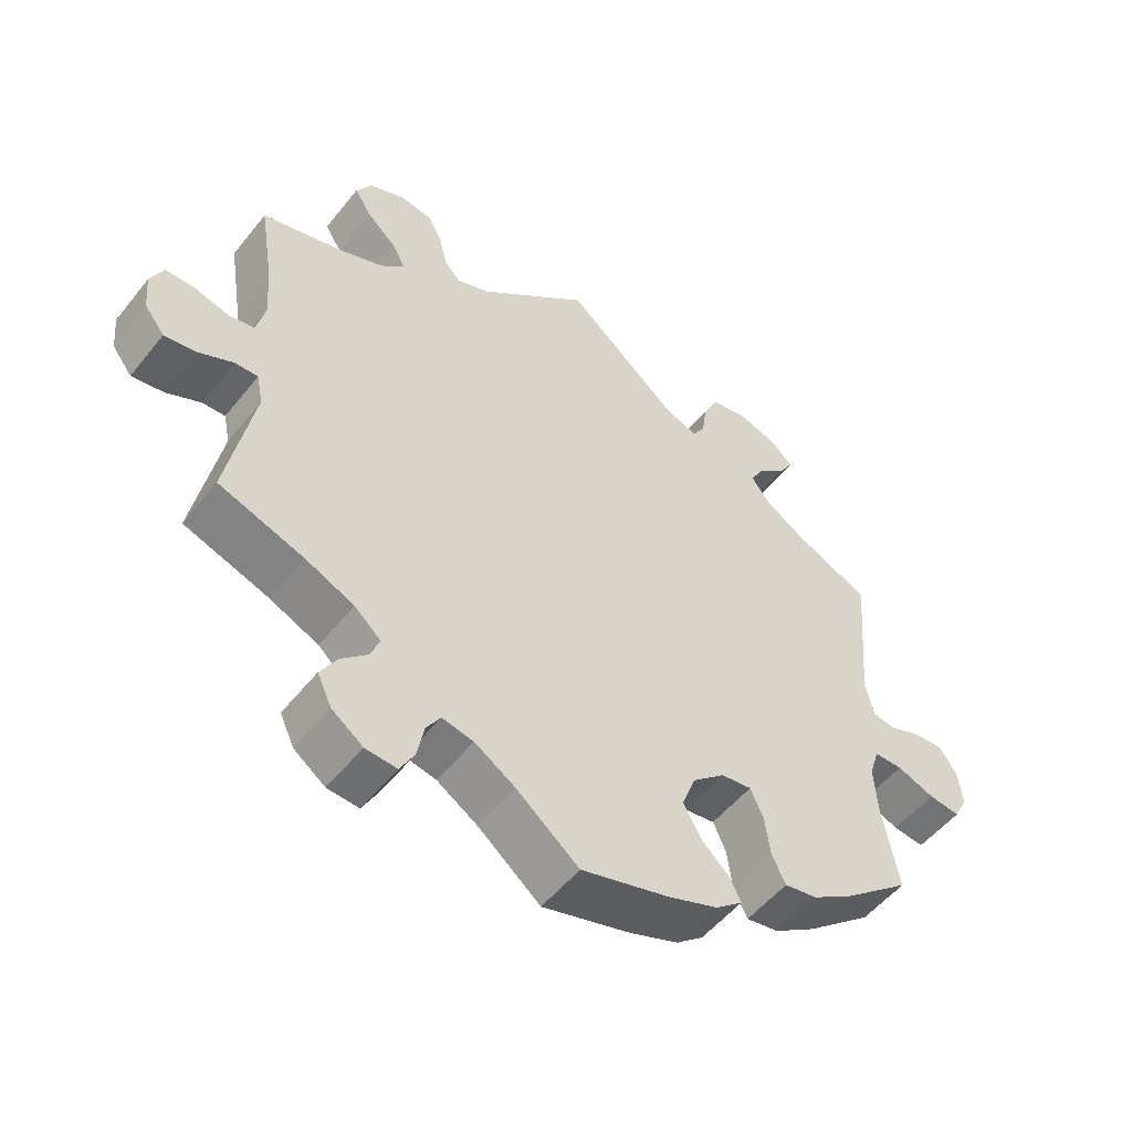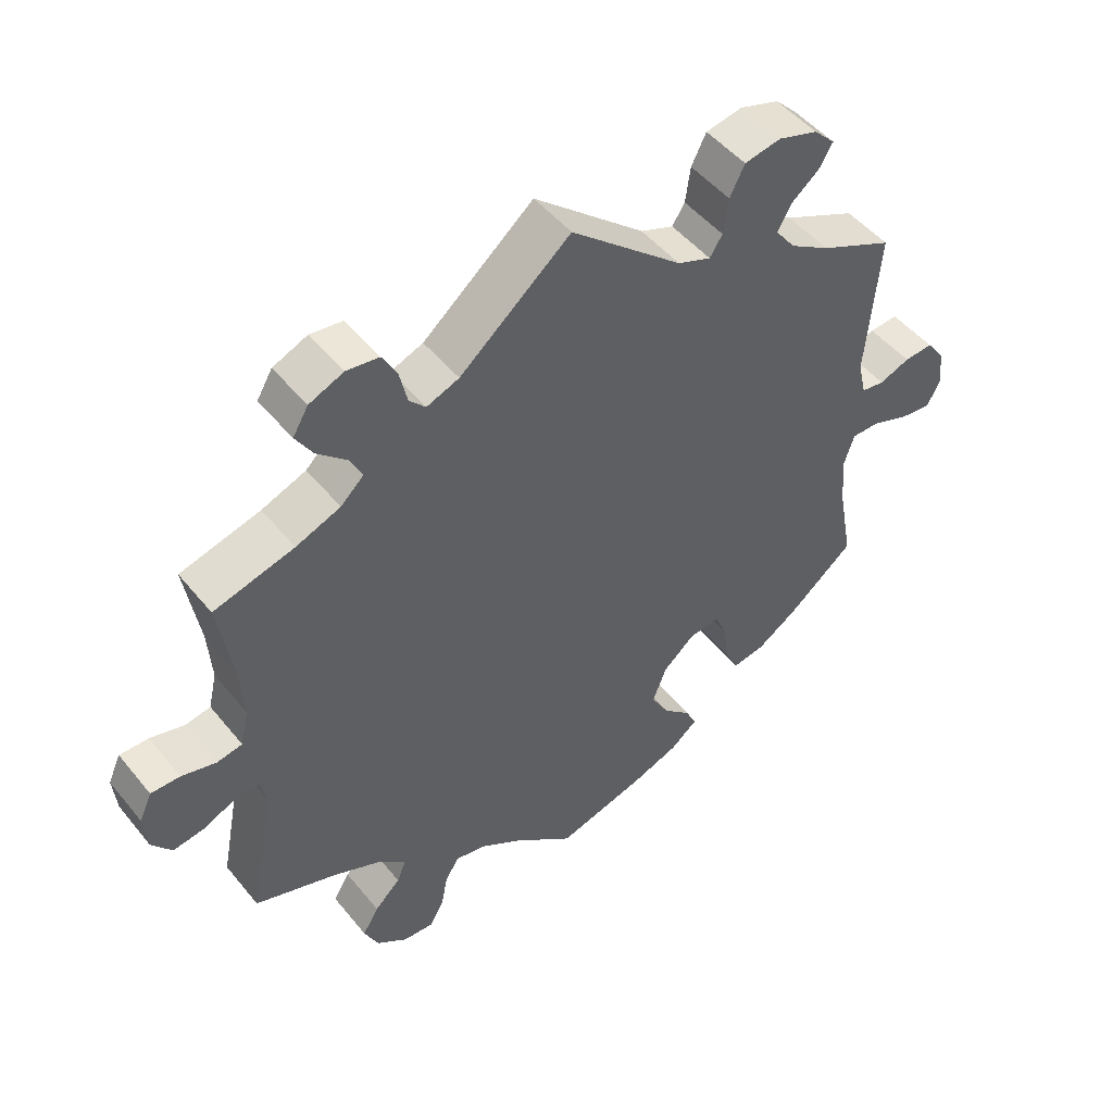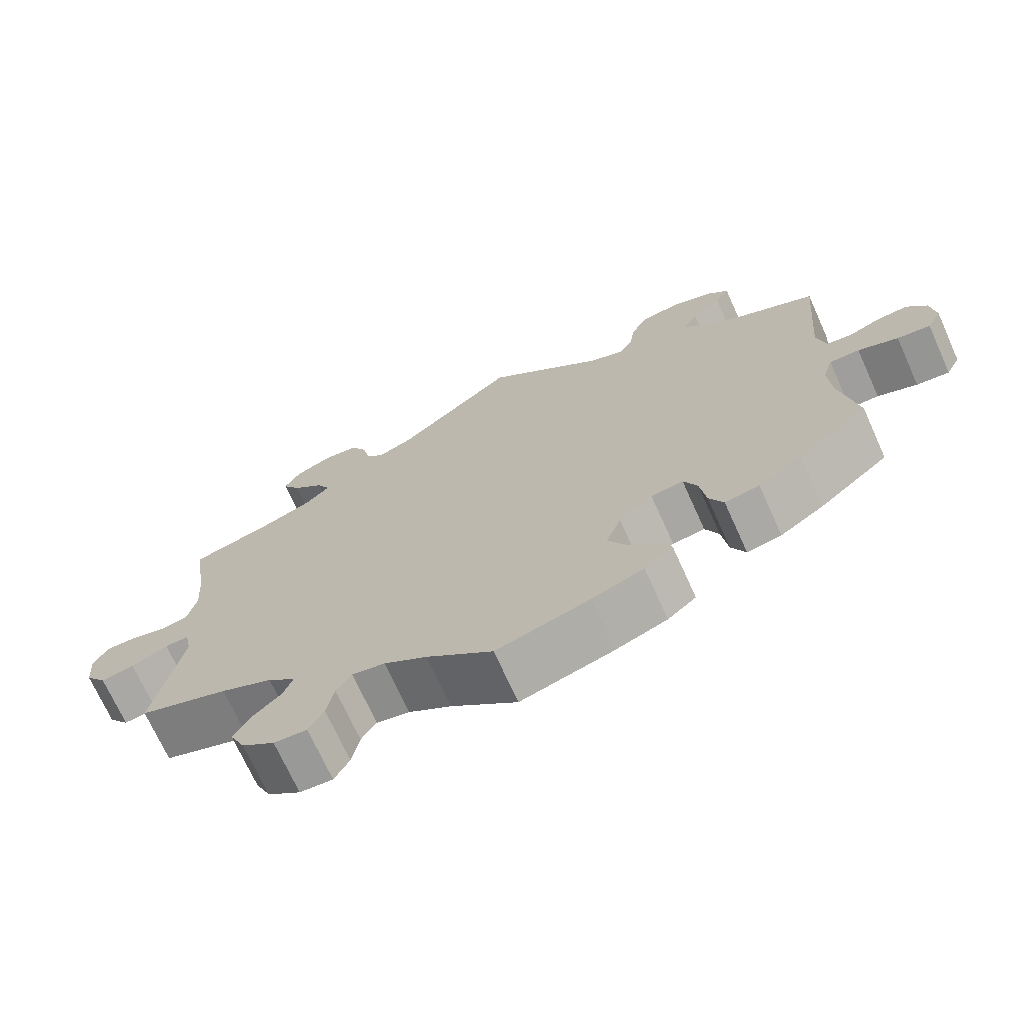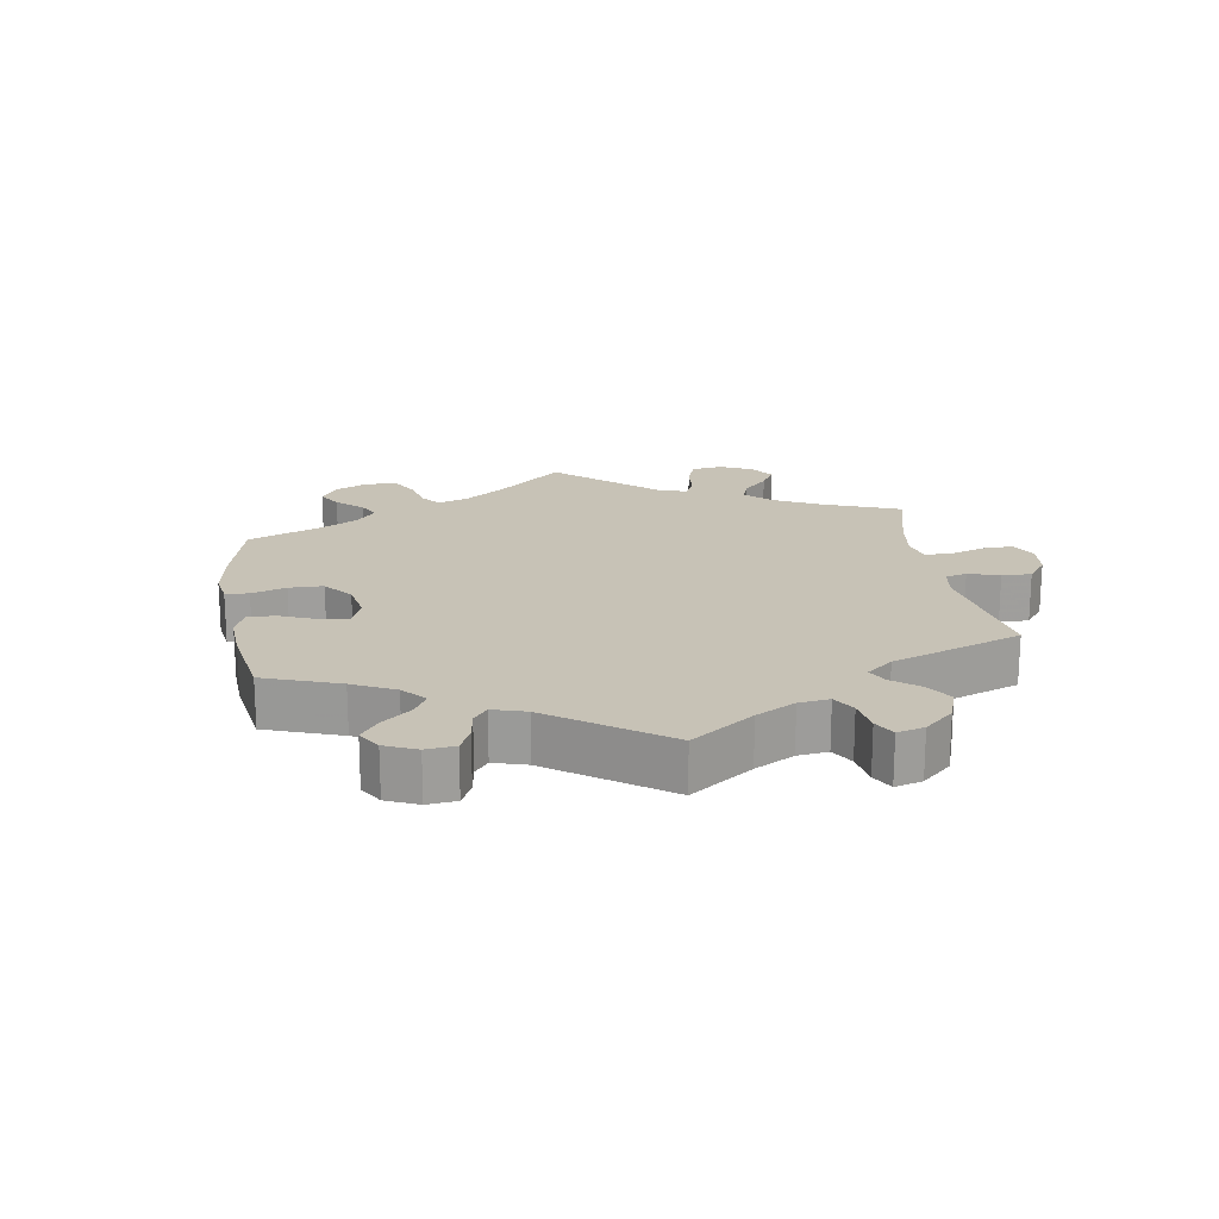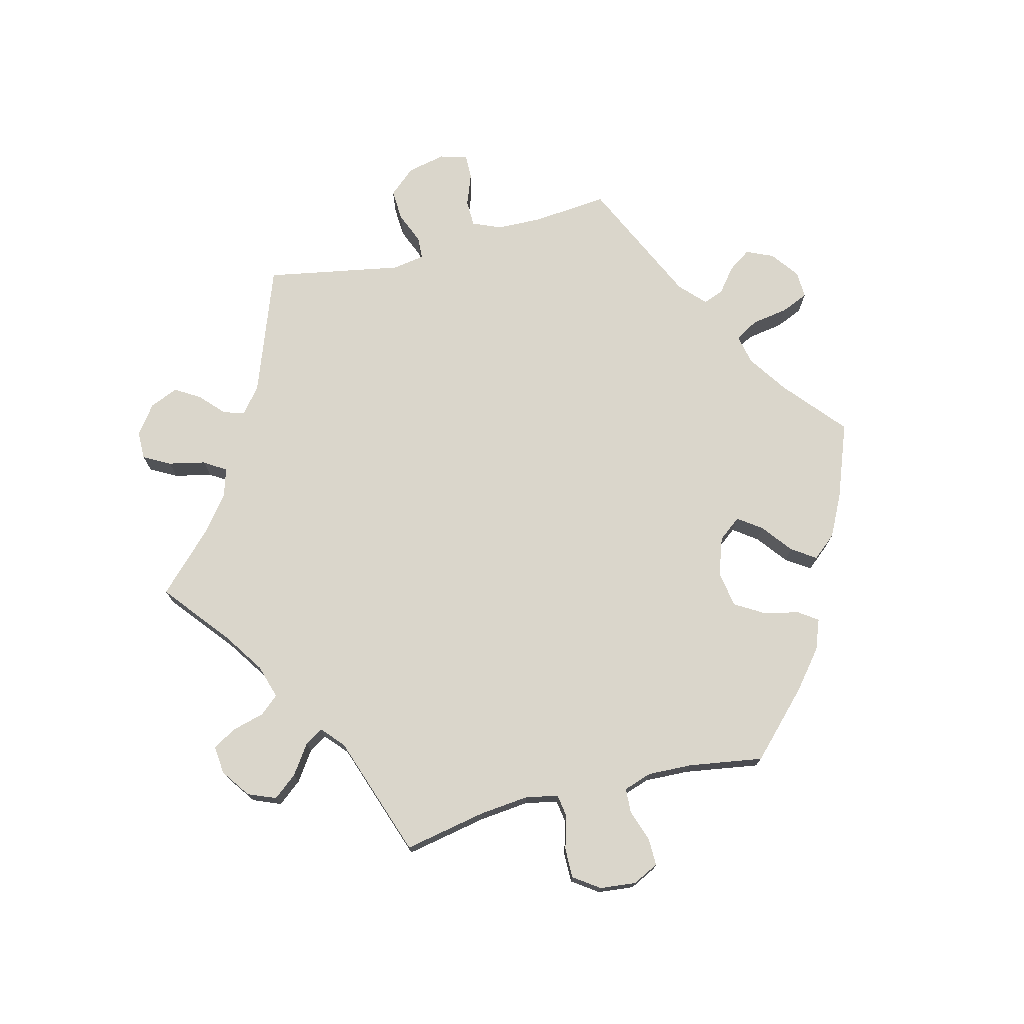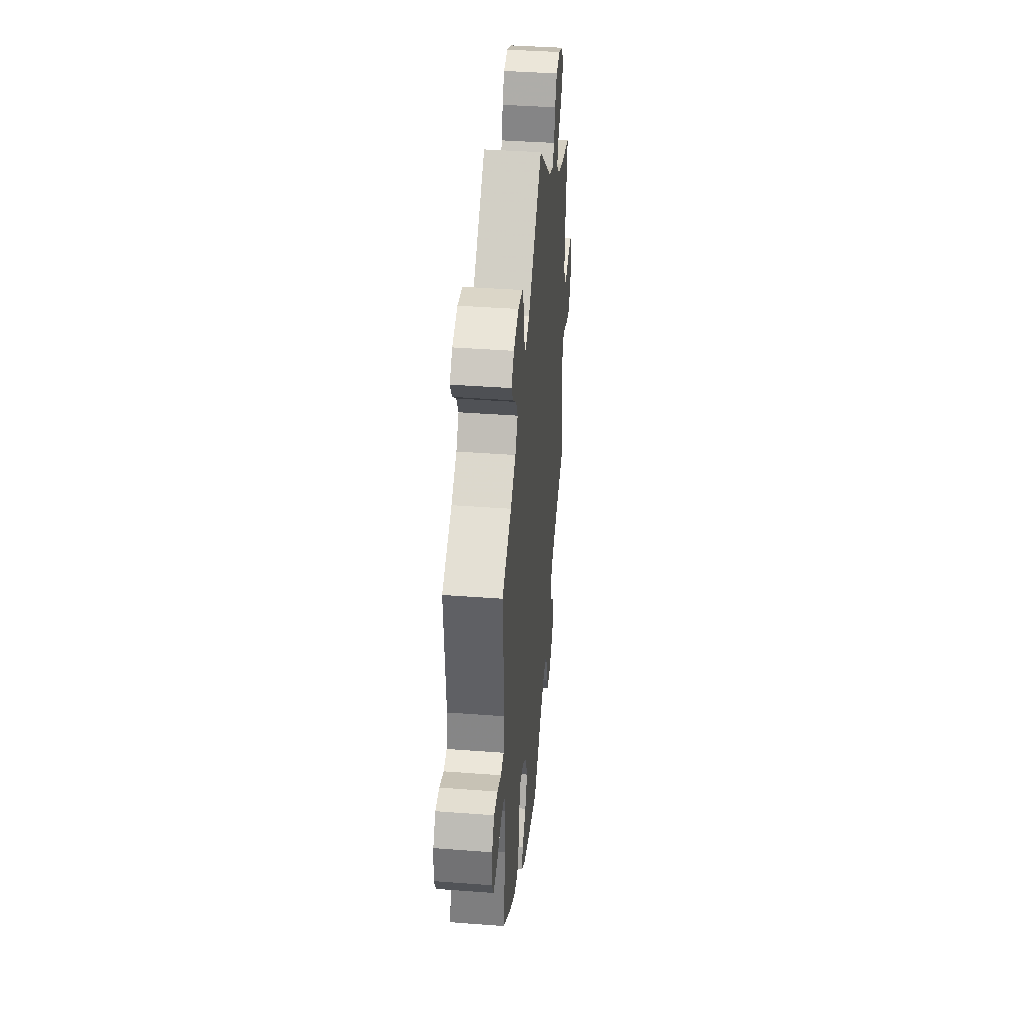
<metadata>
{"format":"obj","ext":"obj","renderer":"f3d","projection":"perspective","resolution":1024,"background":"white","views":[{"elev":-52.5,"azim":142.5,"up":"+Z"},{"elev":48.9,"azim":142.7,"up":"+Z"},{"elev":-71.0,"azim":-155.7,"up":"+Z"},{"elev":19.3,"azim":-69.0,"up":"+Y"},{"elev":74.1,"azim":135.8,"up":"+Y"},{"elev":40.3,"azim":-84.7,"up":"+Z"}]}
</metadata>
<code>
v 0.381 0.07 -0.33
v 0.312 0.07 -0.361
v 0.275 0.07 -0.394
v 0.288 0.07 -0.427
v 0.325 0.07 -0.462
v 0.348 0.07 -0.501
v 0.328 0.07 -0.544
v 0.284 0.07 -0.576
v 0.24 0.07 -0.579
v 0.22 0.07 -0.543
v 0.21 0.07 -0.493
v 0.19 0.07 -0.462
v 0.146 0.07 -0.471
v 0.089 0.07 -0.507
v 0.001 0.07 -0.578
v -0.123 0.07 -0.543
v -0.192 0.07 -0.517
v -0.23 0.07 -0.486
v -0.215 0.07 -0.454
v -0.175 0.07 -0.417
v -0.15 0.07 -0.372
v -0.17 0.07 -0.32
v -0.215 0.07 -0.281
v -0.258 0.07 -0.275
v -0.276 0.07 -0.315
v -0.284 0.07 -0.373
v -0.303 0.07 -0.412
v -0.349 0.07 -0.404
v -0.407 0.07 -0.366
v -0.501 0.07 -0.289
v -0.479 0.07 -0.17
v -0.474 0.07 -0.099
v -0.488 0.07 -0.055
v -0.528 0.07 -0.055
v -0.581 0.07 -0.075
v -0.625 0.07 -0.08
v -0.644 0.07 -0.044
v -0.638 0.07 0.008
v -0.612 0.07 0.044
v -0.571 0.07 0.041
v -0.528 0.07 0.024
v -0.495 0.07 0.029
v -0.483 0.07 0.08
v -0.501 0.07 0.289
v -0.397 0.07 0.337
v -0.34 0.07 0.372
v -0.312 0.07 0.409
v -0.331 0.07 0.444
v -0.371 0.07 0.477
v -0.39 0.07 0.509
v -0.36 0.07 0.539
v -0.304 0.07 0.557
v -0.252 0.07 0.547
v -0.231 0.07 0.505
v -0.224 0.07 0.454
v -0.206 0.07 0.426
v -0.159 0.07 0.444
v -0.001 0.07 0.578
v 0.156 0.07 0.447
v 0.202 0.07 0.429
v 0.225 0.07 0.453
v 0.236 0.07 0.501
v 0.257 0.07 0.54
v 0.303 0.07 0.546
v 0.352 0.07 0.525
v 0.374 0.07 0.488
v 0.35 0.07 0.449
v 0.308 0.07 0.411
v 0.29 0.07 0.376
v 0.323 0.07 0.345
v 0.386 0.07 0.32
v 0.5 0.07 0.289
v 0.48 0.07 0.164
v 0.475 0.07 0.089
v 0.487 0.07 0.037
v 0.523 0.07 0.03
v 0.572 0.07 0.043
v 0.613 0.07 0.043
v 0.631 0.07 0.004
v 0.626 0.07 -0.049
v 0.598 0.07 -0.085
v 0.553 0.07 -0.078
v 0.504 0.07 -0.055
v 0.472 0.07 -0.054
v 0.463 0.07 -0.098
v 0.5 0.07 -0.289
v 0.381 0 -0.33
v 0.312 0 -0.361
v 0.275 0 -0.394
v 0.288 0 -0.427
v 0.325 0 -0.462
v 0.348 0 -0.501
v 0.328 0 -0.544
v 0.284 0 -0.576
v 0.24 0 -0.579
v 0.22 0 -0.543
v 0.21 0 -0.493
v 0.19 0 -0.462
v 0.146 0 -0.471
v 0.089 0 -0.507
v 0.001 0 -0.578
v -0.123 0 -0.543
v -0.192 0 -0.517
v -0.23 0 -0.486
v -0.215 0 -0.454
v -0.175 0 -0.417
v -0.15 0 -0.372
v -0.17 0 -0.32
v -0.215 0 -0.281
v -0.258 0 -0.275
v -0.276 0 -0.315
v -0.284 0 -0.373
v -0.303 0 -0.412
v -0.349 0 -0.404
v -0.407 0 -0.366
v -0.501 0 -0.289
v -0.479 0 -0.17
v -0.474 0 -0.099
v -0.488 0 -0.055
v -0.528 0 -0.055
v -0.581 0 -0.075
v -0.625 0 -0.08
v -0.644 0 -0.044
v -0.638 0 0.008
v -0.612 0 0.044
v -0.571 0 0.041
v -0.528 0 0.024
v -0.495 0 0.029
v -0.483 0 0.08
v -0.501 0 0.289
v -0.397 0 0.337
v -0.34 0 0.372
v -0.312 0 0.409
v -0.331 0 0.444
v -0.371 0 0.477
v -0.39 0 0.509
v -0.36 0 0.539
v -0.304 0 0.557
v -0.252 0 0.547
v -0.231 0 0.505
v -0.224 0 0.454
v -0.206 0 0.426
v -0.159 0 0.444
v -0.001 0 0.578
v 0.156 0 0.447
v 0.202 0 0.429
v 0.225 0 0.453
v 0.236 0 0.501
v 0.257 0 0.54
v 0.303 0 0.546
v 0.352 0 0.525
v 0.374 0 0.488
v 0.35 0 0.449
v 0.308 0 0.411
v 0.29 0 0.376
v 0.323 0 0.345
v 0.386 0 0.32
v 0.5 0 0.289
v 0.48 0 0.164
v 0.475 0 0.089
v 0.487 0 0.037
v 0.523 0 0.03
v 0.572 0 0.043
v 0.613 0 0.043
v 0.631 0 0.004
v 0.626 0 -0.049
v 0.598 0 -0.085
v 0.553 0 -0.078
v 0.504 0 -0.055
v 0.472 0 -0.054
v 0.463 0 -0.098
v 0.5 0 -0.289
f 85 86 1
f 84 85 1 2
f 80 81 82 83
f 80 83 84
f 79 80 84
f 76 77 78 79
f 75 76 79 84
f 74 75 84 2
f 71 72 73
f 70 71 73 74
f 69 70 74 2
f 65 66 67 68
f 65 68 69
f 64 65 69
f 61 62 63 64
f 61 64 69
f 60 61 69 2
f 57 58 59
f 56 57 59 60
f 52 53 54 55
f 52 55 56
f 51 52 56
f 48 49 50 51
f 47 48 51 56
f 46 47 56 60
f 43 44 45
f 42 43 45 46
f 38 39 40 41
f 36 37 38 41
f 34 35 36 41
f 33 34 41 42
f 32 33 42 46
f 28 29 30 31
f 25 26 27 28
f 24 25 28 31
f 23 24 31 32
f 17 18 19 20
f 17 20 21
f 14 15 16 17
f 13 14 17 21
f 12 13 21 22
f 8 9 10 11
f 8 11 12
f 7 8 12
f 4 5 6 7
f 3 4 7 12
f 23 32 46 60
f 12 22 23 60
f 2 3 12 60
f 87 172 171
f 88 87 171 170
f 169 168 167 166
f 170 169 166
f 170 166 165
f 165 164 163 162
f 170 165 162 161
f 88 170 161 160
f 159 158 157
f 160 159 157 156
f 88 160 156 155
f 154 153 152 151
f 155 154 151
f 155 151 150
f 150 149 148 147
f 155 150 147
f 88 155 147 146
f 145 144 143
f 146 145 143 142
f 141 140 139 138
f 142 141 138
f 142 138 137
f 137 136 135 134
f 142 137 134 133
f 146 142 133 132
f 131 130 129
f 132 131 129 128
f 127 126 125 124
f 127 124 123 122
f 127 122 121 120
f 128 127 120 119
f 132 128 119 118
f 117 116 115 114
f 114 113 112 111
f 117 114 111 110
f 118 117 110 109
f 106 105 104 103
f 107 106 103
f 103 102 101 100
f 107 103 100 99
f 108 107 99 98
f 97 96 95 94
f 98 97 94
f 98 94 93
f 93 92 91 90
f 98 93 90 89
f 146 132 118 109
f 146 109 108 98
f 146 98 89 88
f 1 87 88 2
f 2 88 89 3
f 3 89 90 4
f 4 90 91 5
f 5 91 92 6
f 6 92 93 7
f 7 93 94 8
f 8 94 95 9
f 9 95 96 10
f 10 96 97 11
f 11 97 98 12
f 12 98 99 13
f 13 99 100 14
f 14 100 101 15
f 15 101 102 16
f 16 102 103 17
f 17 103 104 18
f 18 104 105 19
f 19 105 106 20
f 20 106 107 21
f 21 107 108 22
f 22 108 109 23
f 23 109 110 24
f 24 110 111 25
f 25 111 112 26
f 26 112 113 27
f 27 113 114 28
f 28 114 115 29
f 29 115 116 30
f 30 116 117 31
f 31 117 118 32
f 32 118 119 33
f 33 119 120 34
f 34 120 121 35
f 35 121 122 36
f 36 122 123 37
f 37 123 124 38
f 38 124 125 39
f 39 125 126 40
f 40 126 127 41
f 41 127 128 42
f 42 128 129 43
f 43 129 130 44
f 44 130 131 45
f 45 131 132 46
f 46 132 133 47
f 47 133 134 48
f 48 134 135 49
f 49 135 136 50
f 50 136 137 51
f 51 137 138 52
f 52 138 139 53
f 53 139 140 54
f 54 140 141 55
f 55 141 142 56
f 56 142 143 57
f 57 143 144 58
f 58 144 145 59
f 59 145 146 60
f 60 146 147 61
f 61 147 148 62
f 62 148 149 63
f 63 149 150 64
f 64 150 151 65
f 65 151 152 66
f 66 152 153 67
f 67 153 154 68
f 68 154 155 69
f 69 155 156 70
f 70 156 157 71
f 71 157 158 72
f 72 158 159 73
f 73 159 160 74
f 74 160 161 75
f 75 161 162 76
f 76 162 163 77
f 77 163 164 78
f 78 164 165 79
f 79 165 166 80
f 80 166 167 81
f 81 167 168 82
f 82 168 169 83
f 83 169 170 84
f 84 170 171 85
f 85 171 172 86
f 86 172 87 1

</code>
